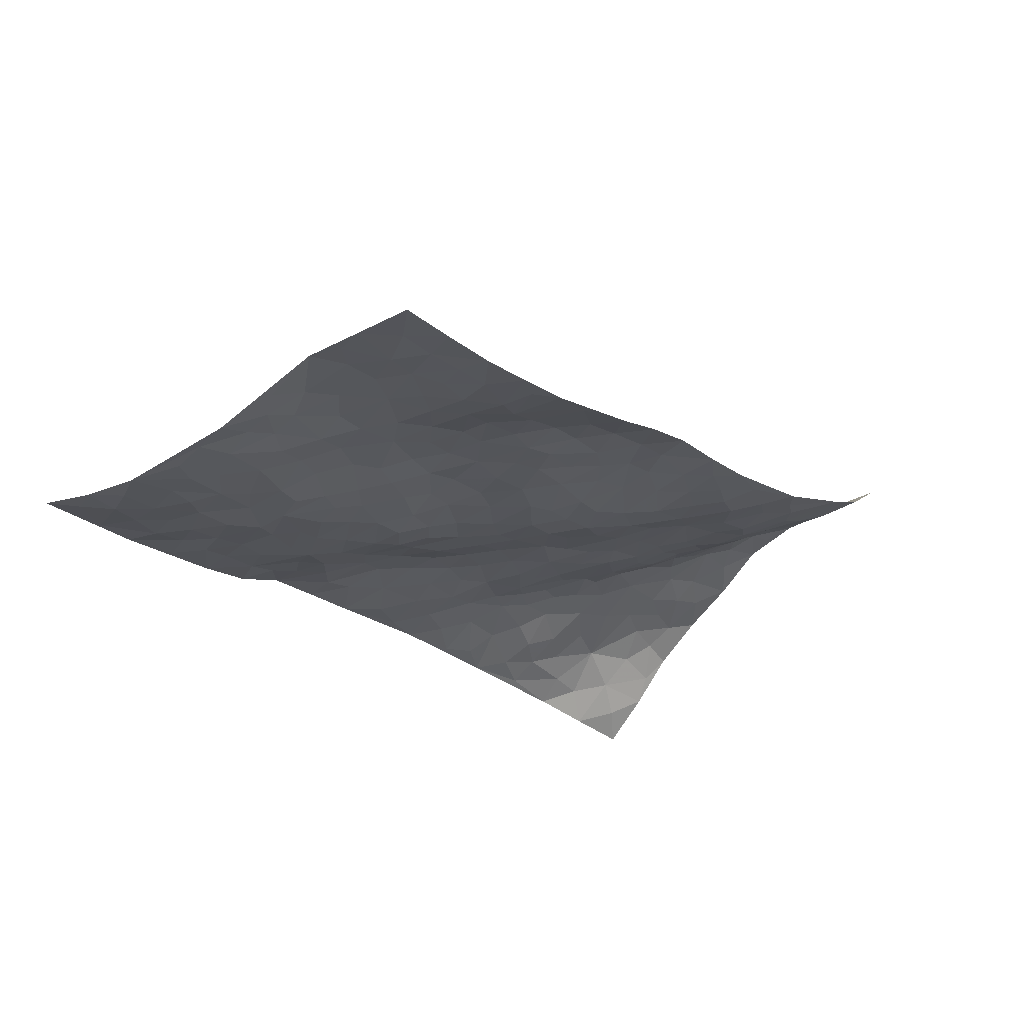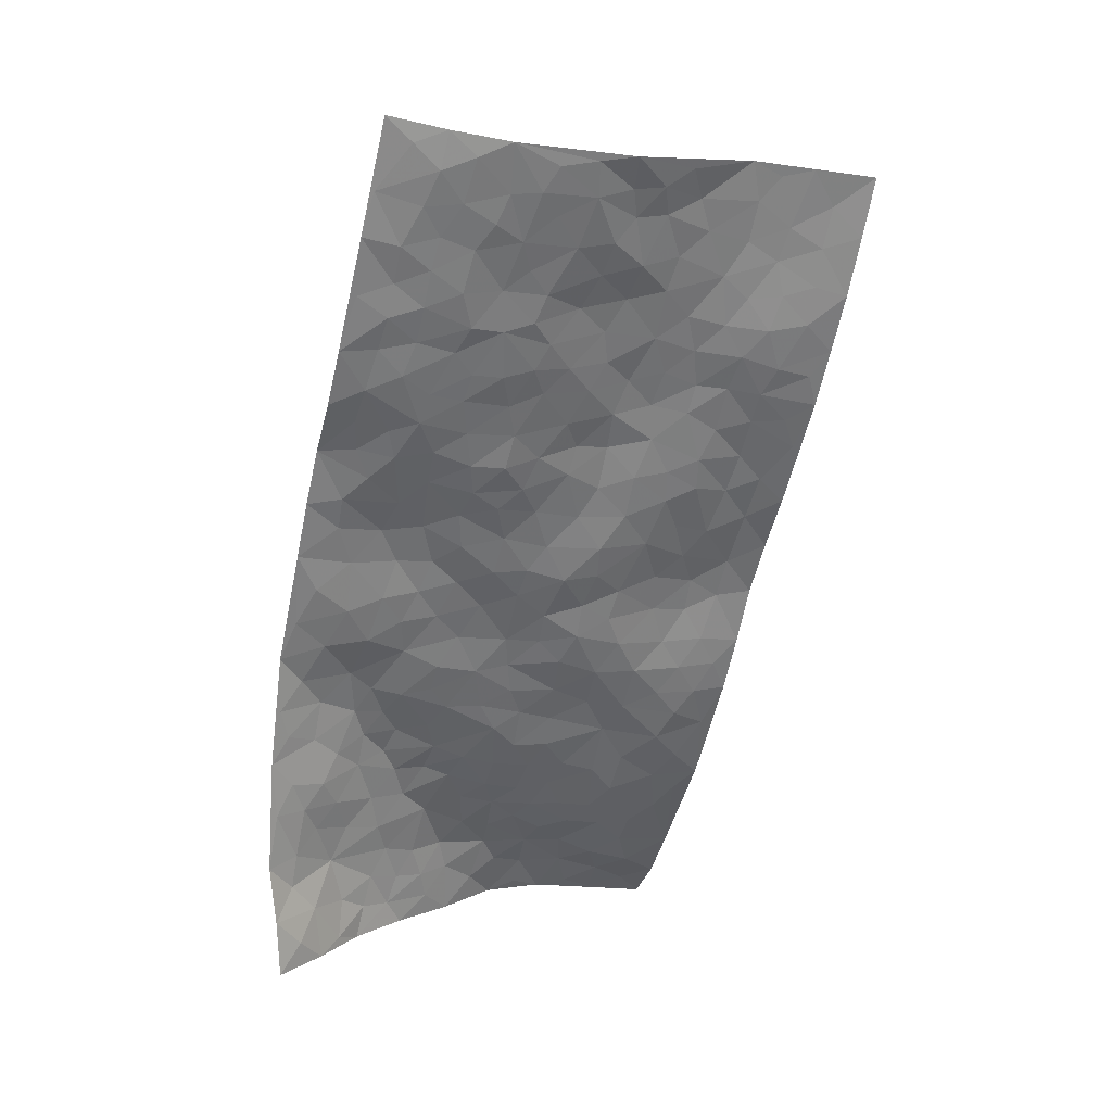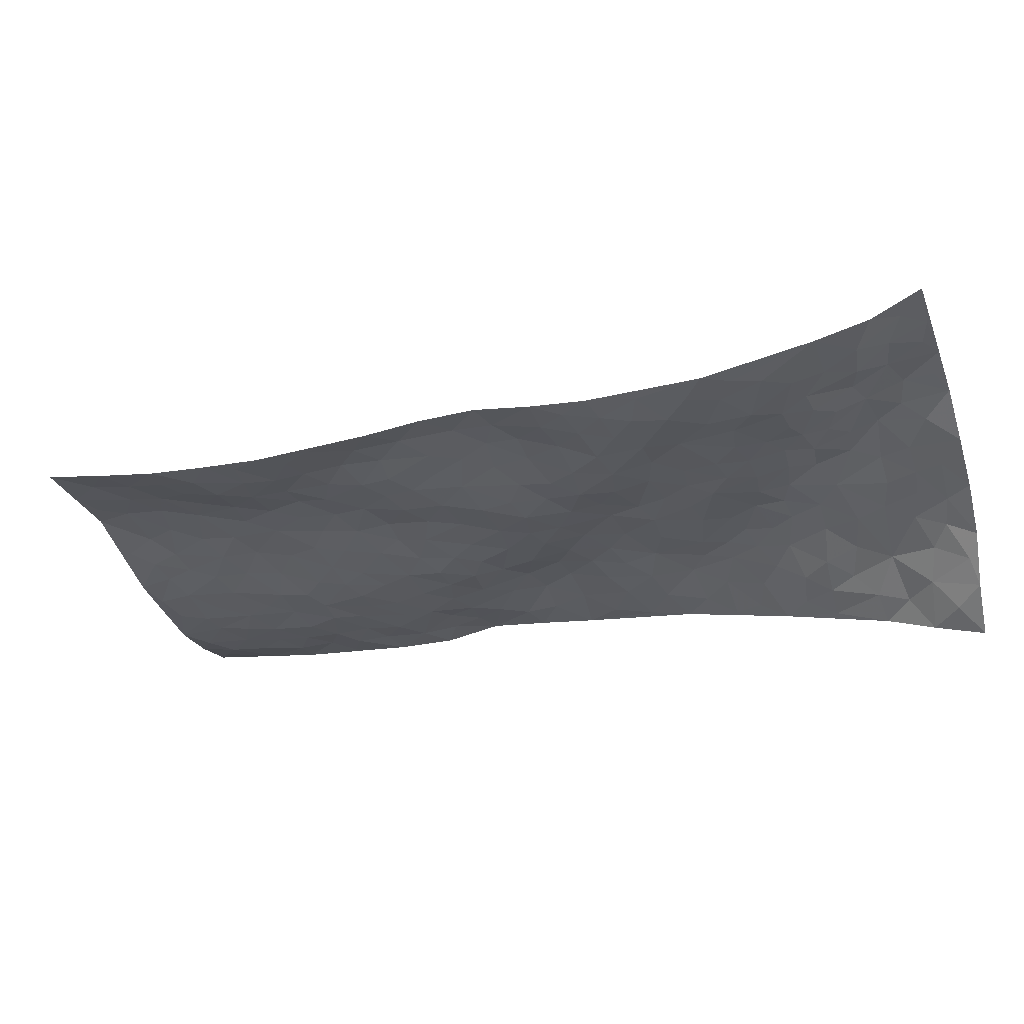
<metadata>
{"format":"obj","ext":"obj","renderer":"f3d","projection":"perspective","resolution":1024,"background":"white","views":[{"elev":-20.1,"azim":65.7,"up":"+Z"},{"elev":-60.8,"azim":17.7,"up":"+Z"},{"elev":-18.1,"azim":136.3,"up":"+Z"}]}
</metadata>
<code>
v 0.1844 0.9723 -0.1743
v 0.8993 1.363 0.3484
v 1.045 -0.7836 -0.05715
v 1.892 -0.313 0.1186
v 0.4862 0.9428 0.1264
v 0.492 1.151 0.1754
v 0.4339 0.9854 0.1051
v 0.5506 0.06662 -0.03268
v 0.3182 1.059 0.01764
v 0.3936 1.038 0.08755
v 0.2408 0.7401 -0.11
v 0.2563 1.016 -0.0823
v 0.4476 0.8258 0.07694
v 0.2162 0.8568 -0.1448
v 0.3898 0.9436 0.06698
v 0.3295 0.5104 -0.06913
v 0.2935 1.018 -0.02778
v 0.5415 0.3989 0.02837
v 0.4396 0.8969 0.09234
v 0.2811 0.9037 -0.05703
v 0.2386 0.9422 -0.118
v 0.2605 0.8203 -0.07802
v 0.3458 0.7275 -0.01768
v 0.2926 0.7567 -0.05965
v 0.3249 0.9448 0.007707
v 0.3526 1.001 0.04495
v 0.3379 0.8351 0.007598
v 0.394 0.7766 0.03258
v 0.5295 1.04 0.176
v 0.4003 1.105 0.1015
v 1.023 1.175 0.2524
v 0.471 0.6393 0.05053
v 0.8146 -0.08337 -0.02118
v 0.6844 1.245 0.3032
v 0.6972 0.5714 0.07851
v 0.7898 1.09 0.2374
v 0.8458 1.148 0.2409
v 0.6292 0.7746 0.1302
v 0.7586 0.8716 0.1566
v 1.151 0.9732 0.1921
v 0.6439 1.199 0.2769
v 0.6898 0.899 0.1704
v 0.9938 0.7682 0.1396
v 0.5275 0.6381 0.08006
v 0.5074 0.5709 0.05613
v 0.4466 0.5787 0.01763
v 0.8638 0.7604 0.1271
v 0.8399 0.652 0.1083
v 1.037 0.1525 0.0398
v 0.5666 0.459 0.04652
v 0.964 0.544 0.09074
v 0.8949 0.6934 0.1204
v 0.4497 0.3604 -0.01783
v 0.8333 0.9483 0.1707
v 0.5135 0.5003 0.0428
v 0.6281 1.096 0.2406
v 0.8258 0.2648 0.047
v 0.8666 0.1792 0.03106
v 1.085 0.02766 0.02375
v 0.9719 0.4151 0.07372
v 0.94 0.4774 0.08347
v 1.135 0.2924 0.06842
v 0.5231 0.7764 0.1065
v 0.654 0.9747 0.199
v 0.7511 1.251 0.3048
v 0.3987 0.6258 -0.01136
v 0.3879 0.4017 -0.04806
v 0.5406 0.9685 0.169
v 0.4034 0.6946 0.01121
v 0.2962 0.633 -0.08
v 0.4307 0.2845 -0.03755
v 0.3453 0.6609 -0.03904
v 0.3472 0.5835 -0.05064
v 0.3805 0.4706 -0.04298
v 0.42 0.5148 -0.006619
v 0.6752 1.141 0.2697
v 0.796 1.298 0.3229
v 0.6051 0.9355 0.1787
v 1.397 0.546 0.1742
v 0.7129 1.066 0.237
v 0.5313 0.6999 0.09361
v 0.6807 0.728 0.1123
v 1.041 0.3385 0.06097
v 0.9362 0.3421 0.05981
v 0.9085 0.2659 0.04412
v 0.5973 0.236 -0.004311
v 0.8295 0.8786 0.1565
v 0.5641 1.114 0.2157
v 0.7622 1.022 0.2061
v 0.5725 0.5933 0.07928
v 0.4626 0.743 0.06921
v 0.8807 0.831 0.144
v 0.8748 0.4483 0.07884
v 0.7877 0.5023 0.07393
v 0.7709 0.9322 0.1736
v 0.6418 0.13 0.0008773
v 0.7731 0.6704 0.1009
v 0.6195 0.5001 0.05726
v 0.8563 0.5158 0.08771
v 0.7823 0.4043 0.06475
v 0.5806 1.192 0.2565
v 0.7185 0.9642 0.1923
v 0.6249 1.029 0.2201
v 0.4618 0.4359 0.006707
v 0.7376 0.7713 0.1237
v 0.5483 0.846 0.1318
v 0.7587 0.3326 0.05059
v 0.6858 0.314 0.03294
v 0.8065 0.8068 0.136
v 1.226 0.3245 0.09596
v 0.7275 0.1691 0.03026
v 0.7437 0.2582 0.03884
v 0.7955 0.1979 0.03943
v 0.6399 0.6089 0.08756
v 0.6076 0.3252 0.01447
v 0.63 0.8557 0.1586
v 0.5895 0.7247 0.113
v 0.6317 0.6755 0.1029
v 0.8398 0.584 0.09518
v 0.7161 0.4575 0.05836
v 0.7666 0.5973 0.08919
v 0.6646 0.3906 0.04469
v 0.8534 0.3414 0.06057
v 0.698 0.8308 0.1425
v 0.6715 0.2398 0.01784
v 0.5231 0.2981 -0.009649
v 0.5651 0.5325 0.06263
v 0.4678 1.08 0.141
v 0.4797 1.018 0.1353
v 0.9562 0.1908 0.03753
v 0.8569 -0.0001995 -0.0004359
v 1.032 0.2452 0.05288
v 0.9758 0.2858 0.05082
v 0.9688 0.1135 0.0214
v 1.374 -0.3805 0.00692
v 1.032 0.08696 0.0231
v 0.9523 -0.01087 -0.005478
v 1.114 0.2018 0.06142
v 1.461 0.4405 0.1605
v 0.9293 0.6183 0.1067
v 1.514 0.1213 0.108
v 1.65 0.1235 0.1067
v 1.108 0.6309 0.1168
v 1.253 0.5322 0.1487
v 0.6823 0.5108 0.06554
v 0.798 0.735 0.1168
v 0.5585 0.1566 -0.02473
v 0.4906 0.2167 -0.03096
v 0.6106 -0.04183 -0.02902
v 1.286 0.4671 0.1473
v 1.138 0.4187 0.09777
v 0.9318 -0.2027 -0.03774
v 0.9704 -0.08756 -0.0148
v 1.295 -0.1948 0.03577
v 1.28 -0.1266 0.04277
v 0.8963 -0.2621 -0.05042
v 1.01 -0.2748 -0.04134
v 1.069 -0.1159 -0.007798
v 1.109 0.3574 0.0766
v 1.055 0.4211 0.08321
v 1.099 0.547 0.1033
v 1.098 0.4767 0.09593
v 1.191 0.4993 0.128
v 1.021 0.4914 0.08376
v 1.219 0.4207 0.1207
v 1.525 0.3359 0.1382
v 1.326 0.5275 0.1625
v 1.136 0.7103 0.1333
v 1.2 0.6652 0.1388
v 1.056 0.7184 0.1285
v 1.277 0.7615 0.1678
v 1.028 0.6015 0.1031
v 0.9854 0.6792 0.1226
v 1.185 0.5883 0.1336
v 1.338 0.654 0.1679
v 1.296 0.2375 0.0927
v 1.207 0.2384 0.07646
v 1.22 0.06832 0.06957
v 1.127 0.09295 0.04547
v 1.252 0.1566 0.07502
v 1.397 0.05503 0.0917
v 1.31 0.08596 0.08199
v 1.319 0.1718 0.08905
v 1.373 0.4524 0.159
v 1.289 0.3936 0.1288
v 1.353 0.3529 0.1301
v 1.419 0.2688 0.1258
v 1.388 0.1694 0.09898
v 1.174 0.1524 0.06612
v 0.836 1.226 0.2853
v 0.895 1.047 0.1999
v 0.7635 1.168 0.2744
v 0.9601 1.274 0.2888
v 0.8781 1.291 0.3154
v 0.9173 1.202 0.2544
v 0.9268 1.122 0.225
v 1.032 1.038 0.1998
v 0.9647 1.065 0.2053
v 0.8317 1.015 0.1929
v 0.957 0.945 0.1685
v 0.8962 0.98 0.1773
v 1.057 0.9448 0.1774
v 1.1 0.832 0.1508
v 1.09 1.002 0.1947
v 1.008 0.8636 0.1561
v 1.123 0.9039 0.1709
v 1.204 0.8368 0.1702
v 0.9365 0.8762 0.1563
v 1.157 0.7819 0.1471
v 1.213 0.7417 0.1506
v 1.297 0.3089 0.1102
v 1.364 0.2335 0.1035
v 1.439 0.3514 0.1442
v 1.44 0.1154 0.1031
v 1.47 0.1969 0.1203
v 1.581 0.2095 0.1198
v 1.495 0.2673 0.1302
v 1.582 0.1402 0.1097
v 1.163 -0.02491 0.03169
v 1.163 0.03827 0.05018
v 1.306 -0.06466 0.06469
v 1.331 0.009342 0.08145
v 1.254 -0.003519 0.06034
v 0.8909 -0.1463 -0.0325
v 1.081 -0.1863 -0.02282
v 1.227 -0.08012 0.03525
v 1.057 -0.04478 0.003238
v 1.266 0.6151 0.1501
v 1.273 0.6885 0.1566
v 0.8249 -0.1477 -0.02879
v 0.8714 -0.4577 -0.06602
v 0.9355 0.0548 0.006014
v 1.017 0.02006 0.003566
v 1.059 -0.317 -0.04708
v 1.773 -0.09307 0.1005
v 1.261 -0.6605 -0.06121
v 1.49 0.02889 0.09609
v 1.328 -0.322 0.0125
v 1.431 -0.000112 0.09265
v 1.472 -0.5411 -0.005079
v 1.141 -0.3699 -0.03662
v 1.207 -0.1487 0.01508
v 1.211 -0.456 -0.04238
v 1.19 -0.2181 -0.004216
v 0.7986 -0.3576 -0.06557
v 0.8074 0.1066 0.0269
v 0.8712 -0.3342 -0.05561
v 0.8885 0.1027 0.02192
v 0.9894 -0.1637 -0.02643
v 1.22 -0.5617 -0.05589
v 1.267 -0.2681 0.0131
v 0.913 -0.3943 -0.06354
v 1.141 -0.1157 0.006551
v 1.177 -0.2784 -0.02069
v 0.8931 -0.06871 -0.01645
v 1.025 -0.2146 -0.03149
v 0.7488 -0.1272 -0.02528
v 0.7362 -0.2514 -0.05733
v 0.6728 -0.1493 -0.02759
v 0.7472 -0.05432 -0.01771
v 0.7245 0.08486 0.01784
v 0.7822 0.02979 0.005836
v 0.9871 -0.3918 -0.05929
v 1.305 -0.4019 -0.01445
v 1.119 -0.4738 -0.05596
v 0.9485 -0.4586 -0.06163
v 1.218 -0.3265 -0.01814
v 1.204 -0.3907 -0.03048
v 1.279 -0.5425 -0.04604
v 1.409 -0.3081 0.03271
v 1.026 -0.4621 -0.06257
v 1.065 -0.5224 -0.06316
v 1.29 -0.4833 -0.03216
v 1.327 -0.5809 -0.04113
v 1.373 -0.4896 -0.01674
v 1.114 -0.2844 -0.03322
v 1.056 -0.5938 -0.0703
v 0.7708 -0.1924 -0.03902
v 0.8162 -0.2566 -0.05211
v 0.649 0.03965 -0.01041
v 0.6808 -0.02494 -0.01764
v 1.674 -0.4305 0.08965
v 0.9881 -0.5297 -0.06908
v 1.068 -0.3951 -0.05574
v 1.399 -0.5615 -0.02224
v 1.441 -0.4762 0.008285
v 1.175 -0.5117 -0.05747
v 0.947 -0.3228 -0.05113
v 0.9221 -0.5706 -0.06782
v 1.143 -0.1768 -0.008592
v 1.079 -0.719 -0.0666
v 1.153 -0.7219 -0.06559
v 1.13 -0.574 -0.06597
v 1.111 -0.6529 -0.07332
v 0.9766 -0.6498 -0.06431
v 1.186 -0.6552 -0.06863
v 1.357 -0.2466 0.04195
v 1.436 -0.2323 0.05831
v 1.385 -0.138 0.06461
v 1.552 -0.3231 0.07239
v 1.525 -0.1133 0.08417
v 1.562 -0.4672 0.0438
v 1.481 -0.2946 0.05921
v 1.486 -0.3927 0.04202
v 1.551 -0.2168 0.08356
v 1.428 -0.4141 0.02033
v 1.5 -0.4543 0.02732
v 1.556 -0.3965 0.06493
v 1.461 -0.1593 0.07517
v 1.45 -0.07884 0.08378
v 1.38 -0.05369 0.07787
v 1.704 -0.2709 0.09888
v 1.652 -0.1361 0.09168
v 1.618 -0.2705 0.09171
v 1.66 -0.3457 0.09298
v 1.661 -0.2099 0.09661
v 1.782 -0.3699 0.1042
v 1.583 -0.1536 0.08868
v 1.717 -0.3801 0.09713
v 1.719 -0.133 0.09697
v 1.833 -0.2028 0.1082
v 1.712 0.01553 0.1023
v 1.753 -0.2064 0.1029
v 1.796 -0.2827 0.11
v 1.682 -0.06012 0.09153
v 1.601 0.01643 0.09163
v 1.55 0.06316 0.09819
v 1.656 0.05552 0.1007
v 1.538 -0.03429 0.08589
v 1.605 -0.07388 0.08513
f 29 6 128
f 12 21 20
f 26 10 9
f 55 45 46
f 27 19 15
f 26 9 17
f 101 6 88
f 12 1 21
f 7 15 19
f 125 86 96
f 84 123 85
f 129 29 128
f 25 27 15
f 12 20 17
f 73 75 66
f 22 14 11
f 26 17 25
f 9 12 17
f 25 15 26
f 5 129 7
f 52 146 48
f 55 18 50
f 7 19 5
f 20 27 25
f 124 82 105
f 41 76 34
f 20 14 22
f 14 20 21
f 14 21 1
f 24 22 11
f 24 27 22
f 72 66 69
f 69 32 91
f 70 24 11
f 24 23 27
f 17 20 25
f 27 20 22
f 10 15 7
f 10 26 15
f 23 28 27
f 27 13 19
f 28 23 69
f 13 27 28
f 119 121 94
f 10 7 129
f 6 30 128
f 9 10 30
f 36 192 80
f 80 102 89
f 118 81 44
f 64 103 78
f 115 126 86
f 45 32 46
f 91 63 13
f 129 68 29
f 95 87 54
f 95 54 199
f 202 40 204
f 82 97 105
f 29 88 6
f 18 55 104
f 148 126 71
f 38 82 124
f 50 18 122
f 117 82 38
f 5 19 106
f 82 117 118
f 80 64 102
f 127 45 55
f 194 77 190
f 98 35 114
f 39 124 105
f 127 50 98
f 106 19 13
f 66 75 46
f 39 95 42
f 63 117 38
f 95 89 102
f 101 56 76
f 51 140 99
f 18 53 126
f 62 83 132
f 45 127 90
f 112 113 57
f 103 29 68
f 130 85 58
f 109 39 105
f 35 94 121
f 113 246 58
f 151 165 163
f 120 100 94
f 114 127 98
f 192 190 65
f 95 39 87
f 36 191 37
f 67 104 74
f 56 101 88
f 13 63 106
f 192 34 76
f 268 241 243
f 108 115 125
f 93 84 60
f 133 84 85
f 156 288 157
f 101 76 41
f 80 103 64
f 105 97 146
f 99 61 51
f 92 109 47
f 125 96 111
f 158 227 153
f 75 104 55
f 69 66 32
f 81 91 32
f 106 78 68
f 42 64 78
f 77 34 65
f 24 70 72
f 75 73 16
f 16 71 67
f 2 34 77
f 13 28 91
f 103 56 88
f 56 80 76
f 72 69 23
f 11 16 70
f 16 73 70
f 16 67 74
f 115 18 126
f 24 72 23
f 73 72 70
f 16 74 75
f 72 73 66
f 32 45 44
f 84 83 60
f 66 46 32
f 78 106 116
f 117 63 81
f 67 53 104
f 103 68 78
f 69 91 28
f 36 80 89
f 106 38 116
f 106 68 5
f 81 118 117
f 62 132 138
f 32 44 81
f 53 67 71
f 57 58 85
f 123 100 107
f 93 60 61
f 33 230 224
f 8 96 147
f 132 133 130
f 140 48 119
f 93 100 123
f 122 98 50
f 164 60 160
f 53 71 126
f 125 112 108
f 193 194 195
f 75 55 46
f 63 91 81
f 56 103 80
f 196 198 31
f 18 104 53
f 121 48 97
f 38 106 63
f 118 97 82
f 97 35 121
f 51 172 140
f 130 134 49
f 87 39 109
f 288 252 263
f 97 114 35
f 47 43 92
f 57 113 58
f 248 130 58
f 34 101 41
f 114 90 127
f 116 124 42
f 145 94 35
f 118 114 97
f 167 79 175
f 98 145 35
f 85 123 57
f 43 47 52
f 199 36 89
f 42 78 116
f 159 83 62
f 88 29 103
f 74 104 75
f 118 44 90
f 173 140 172
f 42 95 102
f 190 192 37
f 65 190 77
f 89 95 199
f 125 111 112
f 92 87 109
f 18 115 122
f 177 180 176
f 112 57 107
f 109 105 146
f 93 94 100
f 285 286 275
f 96 86 147
f 137 232 131
f 57 123 107
f 87 92 208
f 49 134 136
f 132 130 49
f 161 164 162
f 50 127 55
f 122 108 107
f 122 107 100
f 48 140 52
f 118 90 114
f 99 119 94
f 123 84 93
f 36 37 192
f 48 121 119
f 120 122 100
f 39 42 124
f 38 124 116
f 248 58 246
f 44 45 90
f 98 122 120
f 146 52 47
f 94 93 99
f 168 209 170
f 212 183 188
f 202 197 200
f 42 102 64
f 107 108 112
f 99 93 61
f 8 280 96
f 112 111 113
f 125 115 86
f 115 108 122
f 128 30 10
f 5 68 129
f 10 129 128
f 132 49 138
f 83 84 133
f 130 133 85
f 83 133 132
f 248 134 130
f 156 152 224
f 151 110 165
f 212 186 211
f 153 224 249
f 254 251 244
f 246 261 262
f 225 158 249
f 49 136 179
f 185 184 150
f 214 188 181
f 181 188 182
f 161 163 174
f 143 170 172
f 110 211 185
f 184 79 167
f 174 228 169
f 62 110 159
f 163 150 144
f 210 169 229
f 170 143 168
f 176 211 110
f 98 120 145
f 94 145 120
f 48 146 97
f 109 146 47
f 148 86 126
f 147 86 148
f 71 8 148
f 8 147 148
f 244 276 254
f 232 136 134
f 174 143 161
f 60 83 160
f 163 162 151
f 159 160 83
f 261 281 262
f 259 281 149
f 219 220 59
f 246 113 111
f 33 255 131
f 157 256 152
f 137 255 153
f 230 278 279
f 262 260 33
f 154 155 242
f 131 255 137
f 248 131 232
f 281 280 149
f 259 258 278
f 220 179 59
f 159 151 160
f 162 160 151
f 164 61 60
f 228 174 144
f 144 174 163
f 159 110 151
f 161 172 164
f 186 184 185
f 161 162 163
f 61 164 51
f 160 162 164
f 187 217 213
f 150 163 165
f 205 202 200
f 79 184 139
f 170 43 173
f 174 169 143
f 161 143 172
f 167 144 150
f 176 180 183
f 172 170 173
f 223 226 221
f 185 150 165
f 99 140 119
f 207 206 203
f 172 51 164
f 43 52 173
f 173 52 140
f 167 175 228
f 228 229 169
f 210 168 169
f 177 110 62
f 189 138 179
f 62 138 177
f 136 232 233
f 181 182 222
f 150 184 167
f 178 180 189
f 49 179 138
f 177 138 189
f 180 178 182
f 178 179 220
f 307 308 304
f 222 223 221
f 215 187 188
f 176 183 212
f 187 213 186
f 214 215 188
f 185 211 186
f 237 181 239
f 182 188 183
f 110 185 165
f 216 215 141
f 211 176 212
f 182 183 180
f 176 110 177
f 213 184 186
f 178 189 179
f 177 189 180
f 195 190 37
f 197 198 200
f 195 194 190
f 34 192 65
f 80 192 76
f 37 196 195
f 194 2 77
f 193 2 194
f 196 37 191
f 31 193 195
f 198 196 191
f 31 195 196
f 199 201 191
f 197 204 31
f 198 191 201
f 31 198 197
f 201 199 54
f 36 199 191
f 54 208 201
f 208 43 205
f 208 54 87
f 198 201 200
f 206 205 203
f 43 170 203
f 210 207 209
f 40 202 206
f 31 204 40
f 197 202 204
f 208 205 200
f 43 203 205
f 205 206 202
f 203 209 207
f 171 40 207
f 40 206 207
f 208 200 201
f 43 208 92
f 170 209 203
f 168 143 169
f 207 210 171
f 168 210 209
f 188 187 212
f 212 187 186
f 166 139 213
f 184 213 139
f 237 214 181
f 215 214 141
f 216 141 218
f 213 217 166
f 142 166 216
f 217 216 166
f 187 215 217
f 216 217 215
f 237 141 214
f 142 216 218
f 223 222 182
f 179 136 59
f 223 220 219
f 267 238 251
f 237 327 141
f 223 182 178
f 158 290 253
f 220 223 178
f 59 233 227
f 233 59 136
f 248 246 131
f 153 249 158
f 251 254 267
f 223 219 226
f 111 261 246
f 297 251 238
f 276 256 157
f 167 228 144
f 229 228 175
f 175 171 229
f 229 171 210
f 260 257 33
f 265 271 272
f 266 289 283
f 269 243 250
f 249 224 152
f 266 283 271
f 227 233 137
f 253 227 158
f 325 313 320
f 135 264 275
f 310 329 239
f 270 298 297
f 249 256 225
f 275 273 269
f 311 222 221
f 155 154 299
f 234 276 157
f 310 311 299
f 222 239 181
f 221 226 155
f 266 263 252
f 242 290 244
f 264 273 275
f 273 264 243
f 242 244 154
f 276 290 225
f 288 234 157
f 240 282 302
f 275 286 306
f 225 290 158
f 234 263 284
f 241 254 276
f 233 232 137
f 137 153 227
f 264 135 238
f 244 251 154
f 260 259 257
f 227 253 219
f 33 224 255
f 154 297 299
f 240 302 307
f 297 154 251
f 264 268 243
f 253 226 219
f 271 284 263
f 277 294 293
f 290 242 253
f 241 234 284
f 59 227 219
f 242 155 226
f 252 245 231
f 157 152 156
f 257 230 33
f 152 256 249
f 278 230 257
f 262 33 131
f 224 153 255
f 259 278 257
f 134 248 232
f 230 279 224
f 96 261 111
f 261 96 280
f 280 281 261
f 246 262 131
f 252 247 245
f 268 267 241
f 283 277 272
f 288 247 252
f 275 274 285
f 295 291 294
f 267 268 264
f 263 234 288
f 309 310 299
f 290 276 244
f 283 272 271
f 267 254 241
f 265 243 241
f 236 240 285
f 297 238 270
f 303 305 298
f 241 276 234
f 221 155 299
f 272 277 293
f 250 243 287
f 286 285 240
f 284 271 265
f 271 263 266
f 295 3 291
f 225 256 276
f 241 284 265
f 289 266 231
f 3 292 291
f 321 235 323
f 293 294 296
f 279 278 258
f 245 279 258
f 279 156 224
f 260 281 259
f 280 8 149
f 262 281 260
f 231 266 252
f 267 264 238
f 306 304 270
f 283 289 295
f 243 269 273
f 236 269 250
f 294 292 296
f 274 236 285
f 269 274 275
f 250 287 293
f 245 289 231
f 236 274 269
f 156 279 247
f 242 226 253
f 247 279 245
f 243 265 287
f 288 156 247
f 265 272 293
f 296 292 236
f 293 287 265
f 295 294 277
f 277 283 295
f 236 250 296
f 289 3 295
f 292 294 291
f 293 296 250
f 300 304 308
f 325 320 235
f 329 330 326
f 270 304 303
f 270 303 298
f 309 305 301
f 135 306 270
f 299 297 298
f 298 309 299
f 238 135 270
f 300 314 305
f 303 300 305
f 304 306 307
f 300 303 304
f 282 319 315
f 322 325 235
f 275 306 135
f 307 306 286
f 240 307 286
f 308 307 302
f 302 282 308
f 308 282 315
f 305 309 298
f 310 309 301
f 310 301 329
f 310 239 311
f 222 311 239
f 299 311 221
f 319 312 315
f 312 323 316
f 301 305 318
f 305 314 316
f 300 308 315
f 316 314 312
f 312 314 315
f 315 314 300
f 323 312 324
f 316 313 318
f 282 4 317
f 330 313 325
f 4 321 324
f 235 320 323
f 282 317 319
f 312 319 317
f 326 325 322
f 316 320 313
f 316 318 305
f 142 218 327
f 327 218 141
f 316 323 320
f 324 312 317
f 4 324 317
f 321 323 324
f 318 313 330
f 328 326 322
f 326 327 329
f 329 327 237
f 326 328 327
f 322 142 328
f 327 328 142
f 329 237 239
f 301 318 330
f 326 330 325
f 330 329 301

</code>
